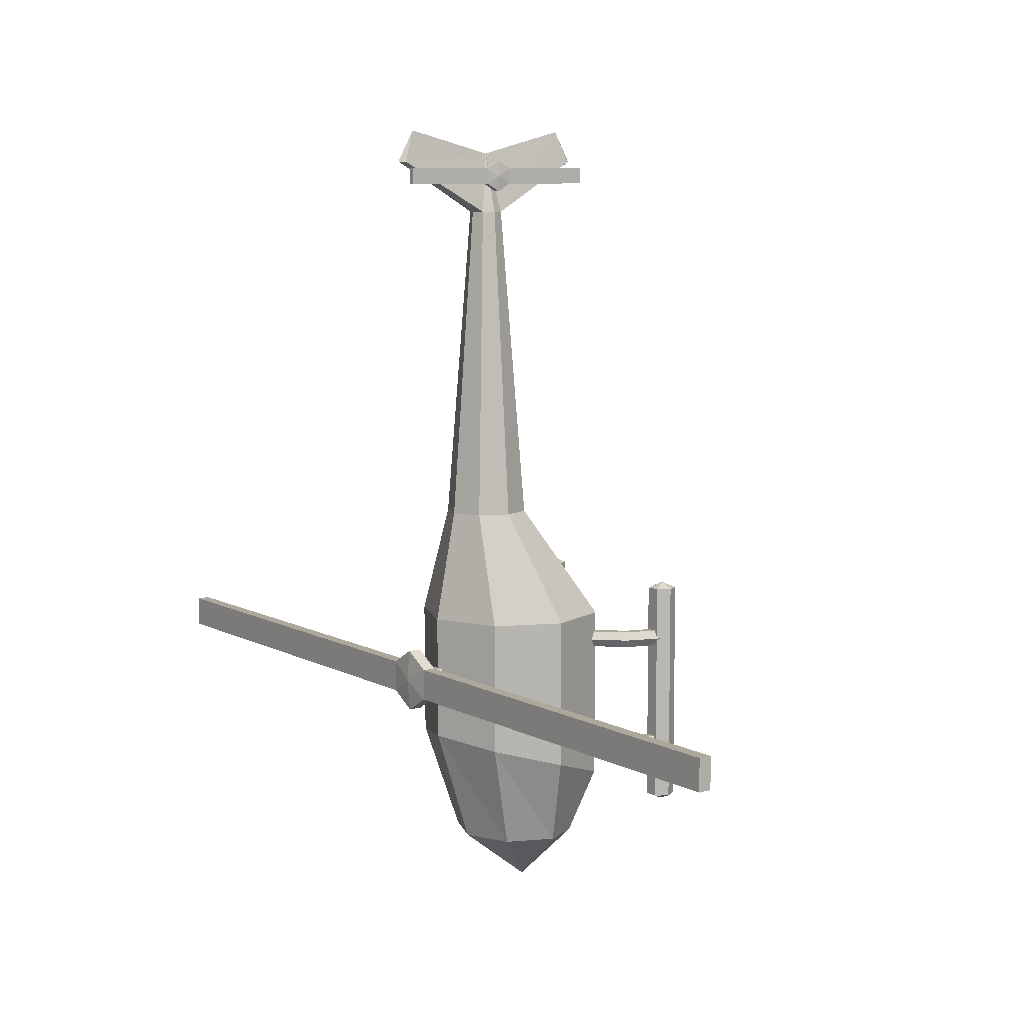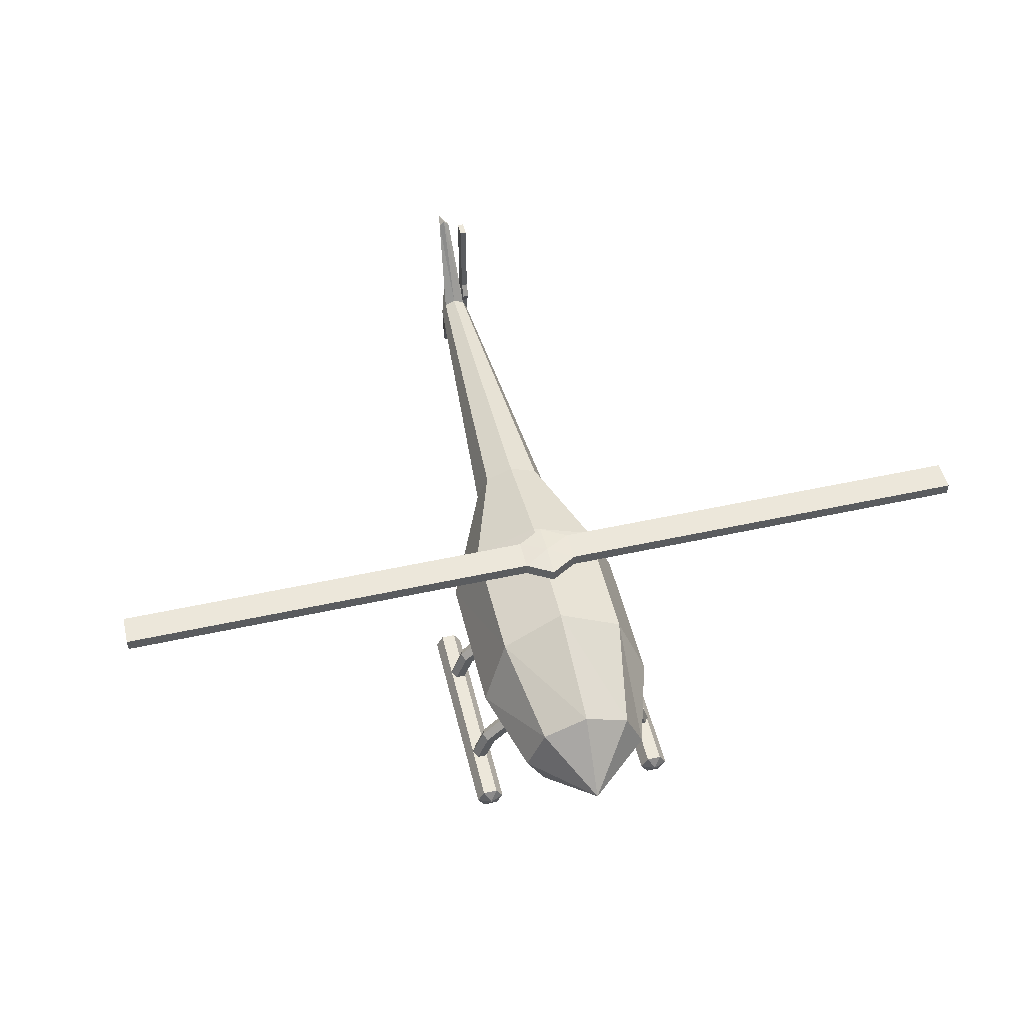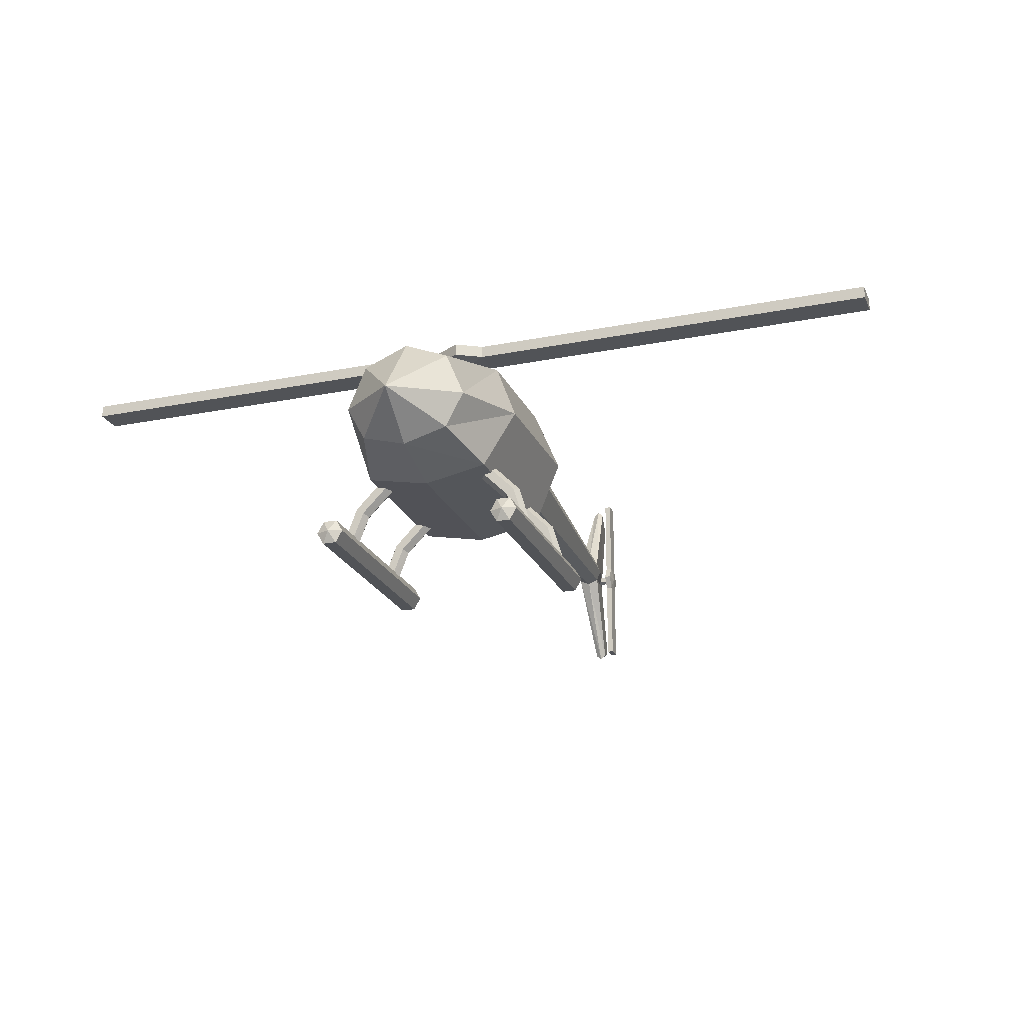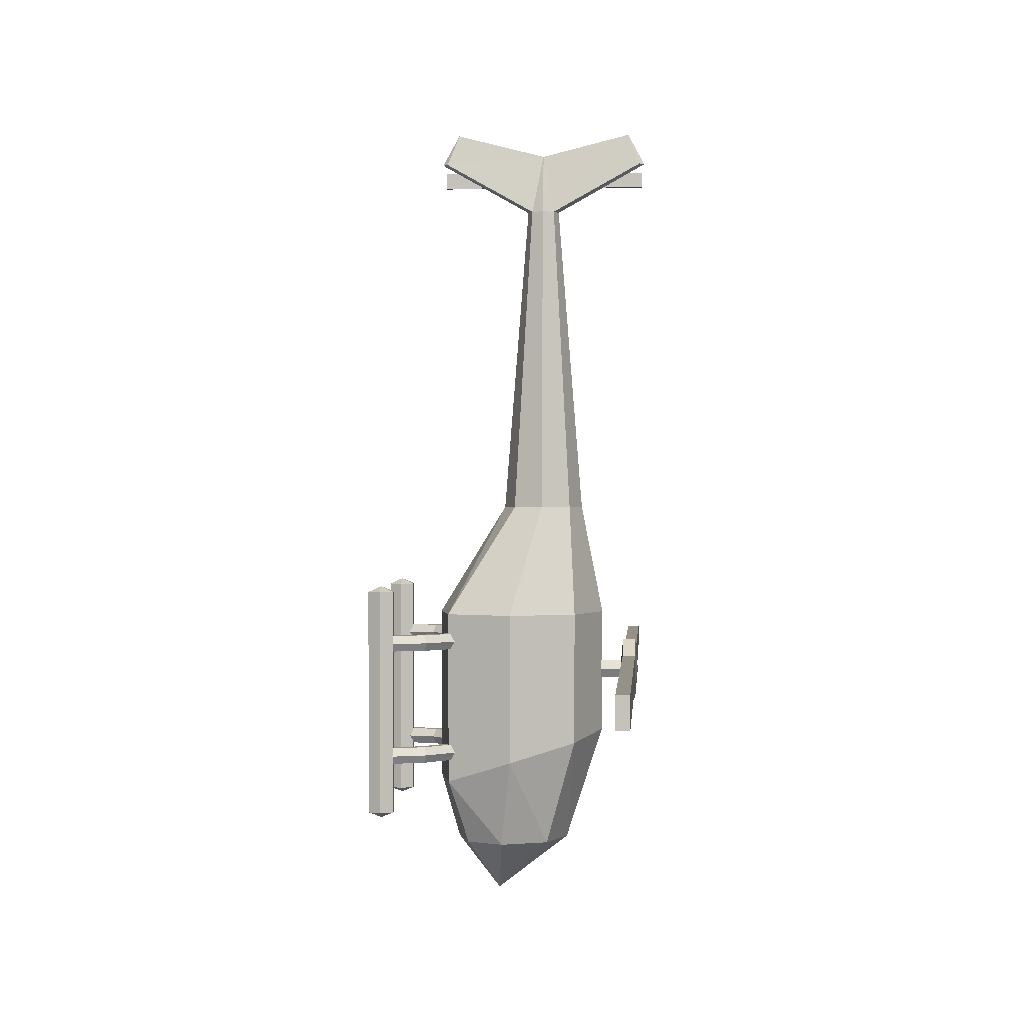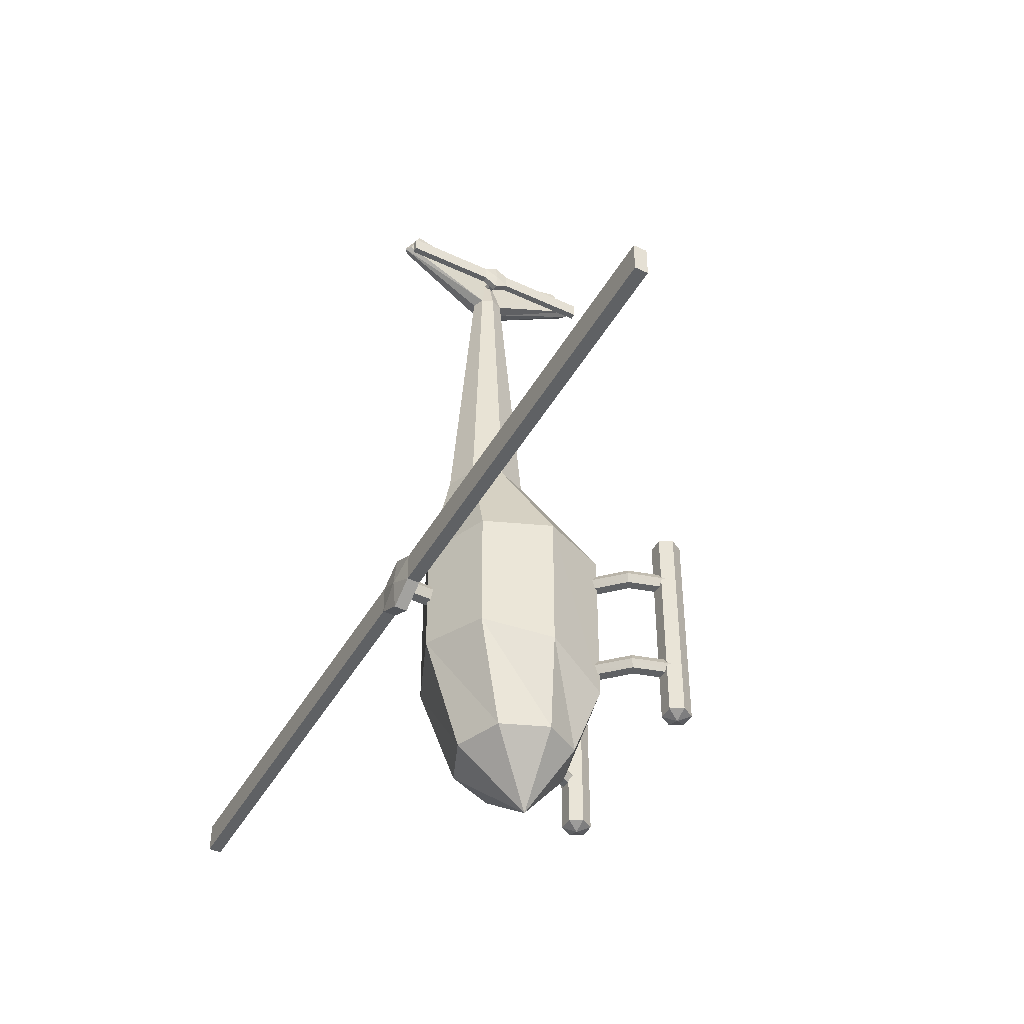
<metadata>
{"format":"obj","ext":"obj","renderer":"f3d","projection":"perspective","resolution":1024,"background":"white","views":[{"elev":8.5,"azim":-125.6,"up":"+Z"},{"elev":50.9,"azim":166.5,"up":"+Y"},{"elev":-22.2,"azim":-160.9,"up":"+Y"},{"elev":0.8,"azim":93.6,"up":"+Z"},{"elev":-45.7,"azim":-118.4,"up":"+Z"}]}
</metadata>
<code>
o m1312
v 0.5116 0.214 0.756
v 0.5164 0.2024 0.756
v 0.5 0.2024 0.8167
v 0.4836 0.2024 0.756
v 0.4884 0.214 0.756
v 0.4884 0.1908 0.756
v 0.5116 0.1908 0.756
v 0.5666 0.2381 0.1892
v 0.5941 0.1716 0.1706
v 0.5946 0.1716 0.325
v 0.5669 0.2385 0.325
v 0.5 0.2657 0.1975
v 0.5 0.2662 0.325
v 0.4334 0.2381 0.1892
v 0.4331 0.2385 0.325
v 0.4059 0.1716 0.1706
v 0.4054 0.1716 0.325
v 0.4334 0.105 0.1475
v 0.4331 0.1047 0.325
v 0.5 0.09195 0.1475
v 0.5 0.09144 0.325
v 0.5666 0.105 0.1475
v 0.5669 0.1047 0.325
v 0.4529 0.1245 0.08091
v 0.4334 0.1612 0.08091
v 0.5 0.1112 0.08091
v 0.5471 0.1245 0.08091
v 0.5666 0.1612 0.08091
v 0.5 0.1546 0.025
v 0.5416 0.2024 0.4378
v 0.5294 0.2318 0.4378
v 0.5 0.244 0.4378
v 0.4706 0.2318 0.4378
v 0.4584 0.2024 0.4378
v 0.4706 0.173 0.4378
v 0.5 0.1608 0.4378
v 0.5294 0.173 0.4378
v 0.5 0.2188 0.756
v 0.5 0.186 0.756
v 0.5471 0.2083 0.08091
v 0.5 0.2278 0.08091
v 0.4529 0.2083 0.08091
v 0.5 0.3112 0.808
v 0.5058 0.3061 0.808
v 0.5 0.2937 0.8397
v 0.4942 0.3061 0.808
v 0.5 0.09361 0.808
v 0.4942 0.09874 0.808
v 0.5 0.1111 0.8397
v 0.5058 0.09874 0.808
v 0.5843 0.0771 0.1705
v 0.5507 0.1111 0.1705
v 0.5485 0.1068 0.1786
v 0.5803 0.07462 0.1786
v 0.5922 0.08211 0.1705
v 0.5549 0.1202 0.1705
v 0.596 0.08463 0.1786
v 0.5569 0.1249 0.1786
v 0.5922 0.08211 0.1868
v 0.5549 0.1202 0.1868
v 0.5843 0.0771 0.1868
v 0.5507 0.1111 0.1868
v 0.597 0.04392 0.1705
v 0.5923 0.04392 0.1786
v 0.6064 0.04392 0.1705
v 0.6111 0.04392 0.1786
v 0.6064 0.04392 0.1868
v 0.597 0.04392 0.1868
v 0.5843 0.0771 0.288
v 0.5507 0.1111 0.288
v 0.5485 0.1068 0.2961
v 0.5803 0.07462 0.2961
v 0.5922 0.08211 0.288
v 0.5549 0.1202 0.288
v 0.596 0.08463 0.2961
v 0.5569 0.1249 0.2961
v 0.5922 0.08211 0.3042
v 0.5549 0.1202 0.3042
v 0.5843 0.0771 0.3042
v 0.5507 0.1111 0.3042
v 0.597 0.04392 0.288
v 0.5923 0.04392 0.2961
v 0.6064 0.04392 0.288
v 0.6111 0.04392 0.2961
v 0.6064 0.04392 0.3042
v 0.597 0.04392 0.3042
v 0.4154 0.0771 0.3042
v 0.4489 0.1111 0.3042
v 0.4512 0.1068 0.2961
v 0.4193 0.07462 0.2961
v 0.4075 0.08211 0.3042
v 0.4447 0.1202 0.3042
v 0.4036 0.08463 0.2961
v 0.4427 0.1249 0.2961
v 0.4075 0.08211 0.288
v 0.4447 0.1202 0.288
v 0.4154 0.0771 0.288
v 0.4489 0.1111 0.288
v 0.4054 0.04392 0.3042
v 0.4101 0.04392 0.2961
v 0.396 0.04392 0.3042
v 0.3913 0.04392 0.2961
v 0.396 0.04392 0.288
v 0.4054 0.04392 0.288
v 0.4154 0.0771 0.1868
v 0.4489 0.1111 0.1868
v 0.4512 0.1068 0.1786
v 0.4193 0.07462 0.1786
v 0.4075 0.08211 0.1868
v 0.4447 0.1202 0.1868
v 0.4036 0.08463 0.1786
v 0.4427 0.1249 0.1786
v 0.4075 0.08211 0.1705
v 0.4447 0.1202 0.1705
v 0.4154 0.0771 0.1705
v 0.4489 0.1111 0.1705
v 0.4054 0.04392 0.1868
v 0.4101 0.04392 0.1786
v 0.396 0.04392 0.1868
v 0.3913 0.04392 0.1786
v 0.396 0.04392 0.1705
v 0.4054 0.04392 0.1705
v 0.3943 0.05039 0.12
v 0.3943 0.05039 0.3502
v 0.387 0.03769 0.3502
v 0.387 0.03769 0.12
v 0.4089 0.05039 0.12
v 0.4089 0.05039 0.3502
v 0.4163 0.03769 0.12
v 0.4163 0.03769 0.3502
v 0.4089 0.025 0.12
v 0.4089 0.025 0.3502
v 0.3943 0.025 0.12
v 0.3943 0.025 0.3502
v 0.4016 0.03769 0.356
v 0.4016 0.03769 0.1143
v 0.6084 0.05039 0.3504
v 0.6084 0.05039 0.1201
v 0.6158 0.03769 0.1201
v 0.6158 0.03769 0.3504
v 0.5938 0.05039 0.3504
v 0.5938 0.05039 0.1201
v 0.5865 0.03769 0.3504
v 0.5865 0.03769 0.1201
v 0.5938 0.025 0.3504
v 0.5938 0.025 0.1201
v 0.6084 0.025 0.3504
v 0.6084 0.025 0.1201
v 0.6011 0.03769 0.1144
v 0.6011 0.03769 0.3561
v 0.4832 0.1883 0.8011
v 0.4766 0.1883 0.8011
v 0.4766 0.2021 0.809
v 0.4832 0.2021 0.809
v 0.4832 0.2021 0.7773
v 0.4766 0.2021 0.7773
v 0.4766 0.1883 0.7852
v 0.4832 0.1883 0.7852
v 0.4832 0.2158 0.7852
v 0.4766 0.2158 0.7852
v 0.4766 0.2158 0.8011
v 0.4832 0.2158 0.8011
v 0.4752 0.2021 0.7932
v 0.4846 0.2021 0.7932
v 0.4832 0.0958 0.7852
v 0.4766 0.0958 0.7852
v 0.4766 0.0958 0.8011
v 0.4832 0.0958 0.8011
v 0.4832 0.3083 0.8011
v 0.4766 0.3083 0.8011
v 0.4766 0.3083 0.7852
v 0.4832 0.3083 0.7852
v 0.4952 0.1994 0.7887
v 0.4826 0.1994 0.7887
v 0.4826 0.1968 0.7932
v 0.4952 0.1968 0.7932
v 0.4952 0.2046 0.7887
v 0.4826 0.2046 0.7887
v 0.4952 0.2072 0.7932
v 0.4826 0.2072 0.7932
v 0.4952 0.2046 0.7977
v 0.4826 0.2046 0.7977
v 0.4952 0.1994 0.7977
v 0.4826 0.1994 0.7977
v 0.4826 0.202 0.7932
v 0.4952 0.202 0.7932
v 0.5275 0.2886 0.2473
v 0.5275 0.3018 0.2473
v 0.5 0.3018 0.2315
v 0.5 0.2886 0.2315
v 0.5 0.2886 0.2949
v 0.5 0.3018 0.2949
v 0.5275 0.3018 0.2791
v 0.5275 0.2886 0.2791
v 0.4725 0.2886 0.2791
v 0.4725 0.3018 0.2791
v 0.4725 0.3018 0.2473
v 0.4725 0.2886 0.2473
v 0.5 0.3046 0.2632
v 0.5 0.2858 0.2632
v 0.975 0.2886 0.2791
v 0.975 0.3018 0.2791
v 0.975 0.3018 0.2473
v 0.975 0.2886 0.2473
v 0.025 0.2886 0.2473
v 0.025 0.3018 0.2473
v 0.025 0.3018 0.2791
v 0.025 0.2886 0.2791
v 0.5053 0.2647 0.2721
v 0.5053 0.2898 0.2721
v 0.5105 0.2898 0.2631
v 0.5105 0.2647 0.2631
v 0.4949 0.2647 0.2721
v 0.4949 0.2898 0.2721
v 0.4897 0.2647 0.2631
v 0.4897 0.2898 0.2631
v 0.4949 0.2647 0.2541
v 0.4949 0.2898 0.2541
v 0.5053 0.2647 0.2541
v 0.5053 0.2898 0.2541
v 0.5001 0.2898 0.2631
v 0.5001 0.2647 0.2631
f 3 2 1
f 3 5 4
f 3 4 6
f 3 7 2
f 10 9 8
f 10 8 11
f 11 8 12
f 11 12 13
f 13 12 14
f 13 14 15
f 15 14 16
f 15 16 17
f 17 16 18
f 17 18 19
f 19 18 20
f 19 20 21
f 21 20 22
f 21 22 23
f 23 22 9
f 23 9 10
f 16 25 24
f 16 24 18
f 18 24 26
f 18 26 20
f 20 26 27
f 20 27 22
f 22 27 28
f 22 28 9
f 29 27 26
f 29 26 24
f 29 24 25
f 29 28 27
f 30 10 11
f 11 31 30
f 31 11 13
f 13 32 31
f 32 13 15
f 15 33 32
f 33 15 17
f 17 34 33
f 34 17 19
f 19 35 34
f 35 19 21
f 21 36 35
f 36 21 23
f 23 37 36
f 37 23 10
f 10 30 37
f 2 30 31
f 31 1 2
f 1 31 32
f 32 38 1
f 38 32 33
f 33 5 38
f 5 33 34
f 34 4 5
f 4 34 35
f 35 6 4
f 6 35 36
f 36 39 6
f 39 36 37
f 37 7 39
f 7 37 30
f 30 2 7
f 9 28 40
f 9 40 8
f 8 40 41
f 8 41 12
f 12 41 42
f 12 42 14
f 14 42 25
f 14 25 16
f 29 25 42
f 29 42 41
f 29 41 40
f 29 40 28
f 45 44 43
f 45 43 46
f 49 48 47
f 49 47 50
f 45 3 1
f 1 44 45
f 44 1 38
f 38 43 44
f 43 38 5
f 5 46 43
f 46 5 3
f 3 45 46
f 49 3 6
f 6 48 49
f 48 6 39
f 39 47 48
f 47 39 7
f 7 50 47
f 50 7 3
f 3 49 50
f 53 52 51
f 53 51 54
f 52 56 55
f 52 55 51
f 56 58 57
f 56 57 55
f 58 60 59
f 58 59 57
f 60 62 61
f 60 61 59
f 62 53 54
f 62 54 61
f 54 51 63
f 54 63 64
f 51 55 65
f 51 65 63
f 55 57 66
f 55 66 65
f 57 59 67
f 57 67 66
f 59 61 68
f 59 68 67
f 61 54 64
f 61 64 68
f 71 70 69
f 71 69 72
f 70 74 73
f 70 73 69
f 74 76 75
f 74 75 73
f 76 78 77
f 76 77 75
f 78 80 79
f 78 79 77
f 80 71 72
f 80 72 79
f 72 69 81
f 72 81 82
f 69 73 83
f 69 83 81
f 73 75 84
f 73 84 83
f 75 77 85
f 75 85 84
f 77 79 86
f 77 86 85
f 79 72 82
f 79 82 86
f 89 88 87
f 89 87 90
f 88 92 91
f 88 91 87
f 92 94 93
f 92 93 91
f 94 96 95
f 94 95 93
f 96 98 97
f 96 97 95
f 98 89 90
f 98 90 97
f 90 87 99
f 90 99 100
f 87 91 101
f 87 101 99
f 91 93 102
f 91 102 101
f 93 95 103
f 93 103 102
f 95 97 104
f 95 104 103
f 97 90 100
f 97 100 104
f 107 106 105
f 107 105 108
f 106 110 109
f 106 109 105
f 110 112 111
f 110 111 109
f 112 114 113
f 112 113 111
f 114 116 115
f 114 115 113
f 116 107 108
f 116 108 115
f 108 105 117
f 108 117 118
f 105 109 119
f 105 119 117
f 109 111 120
f 109 120 119
f 111 113 121
f 111 121 120
f 113 115 122
f 113 122 121
f 115 108 118
f 115 118 122
f 125 124 123
f 125 123 126
f 124 128 127
f 124 127 123
f 128 130 129
f 128 129 127
f 130 132 131
f 130 131 129
f 132 134 133
f 132 133 131
f 134 125 126
f 134 126 133
f 124 125 135
f 128 124 135
f 130 128 135
f 132 130 135
f 134 132 135
f 125 134 135
f 126 123 136
f 123 127 136
f 127 129 136
f 129 131 136
f 131 133 136
f 133 126 136
f 139 138 137
f 139 137 140
f 138 142 141
f 138 141 137
f 142 144 143
f 142 143 141
f 144 146 145
f 144 145 143
f 146 148 147
f 146 147 145
f 148 139 140
f 148 140 147
f 138 139 149
f 142 138 149
f 144 142 149
f 146 144 149
f 148 146 149
f 139 148 149
f 140 137 150
f 137 141 150
f 141 143 150
f 143 145 150
f 145 147 150
f 147 140 150
f 153 152 151
f 153 151 154
f 157 156 155
f 157 155 158
f 156 160 159
f 156 159 155
f 161 153 154
f 161 154 162
f 152 153 163
f 157 152 163
f 156 157 163
f 160 156 163
f 161 160 163
f 153 161 163
f 154 151 164
f 151 158 164
f 158 155 164
f 155 159 164
f 159 162 164
f 162 154 164
f 167 166 165
f 167 165 168
f 171 170 169
f 171 169 172
f 167 152 157
f 157 166 167
f 166 157 158
f 158 165 166
f 165 158 151
f 151 168 165
f 168 151 152
f 152 167 168
f 171 160 161
f 161 170 171
f 170 161 162
f 162 169 170
f 169 162 159
f 159 172 169
f 172 159 160
f 160 171 172
f 175 174 173
f 175 173 176
f 174 178 177
f 174 177 173
f 178 180 179
f 178 179 177
f 180 182 181
f 180 181 179
f 182 184 183
f 182 183 181
f 184 175 176
f 184 176 183
f 174 175 185
f 178 174 185
f 180 178 185
f 182 180 185
f 184 182 185
f 175 184 185
f 176 173 186
f 173 177 186
f 177 179 186
f 179 181 186
f 181 183 186
f 183 176 186
f 189 188 187
f 189 187 190
f 193 192 191
f 193 191 194
f 192 196 195
f 192 195 191
f 197 189 190
f 197 190 198
f 188 189 199
f 193 188 199
f 192 193 199
f 196 192 199
f 197 196 199
f 189 197 199
f 190 187 200
f 187 194 200
f 194 191 200
f 191 195 200
f 195 198 200
f 198 190 200
f 203 202 201
f 203 201 204
f 207 206 205
f 207 205 208
f 203 188 193
f 193 202 203
f 202 193 194
f 194 201 202
f 201 194 187
f 187 204 201
f 204 187 188
f 188 203 204
f 207 196 197
f 197 206 207
f 206 197 198
f 198 205 206
f 205 198 195
f 195 208 205
f 208 195 196
f 196 207 208
f 211 210 209
f 211 209 212
f 210 214 213
f 210 213 209
f 214 216 215
f 214 215 213
f 216 218 217
f 216 217 215
f 218 220 219
f 218 219 217
f 220 211 212
f 220 212 219
f 210 211 221
f 214 210 221
f 216 214 221
f 218 216 221
f 220 218 221
f 211 220 221
f 212 209 222
f 209 213 222
f 213 215 222
f 215 217 222
f 217 219 222
f 219 212 222
f 62 60 56
f 67 68 64
f 80 78 70
f 86 82 83
f 98 96 92
f 101 103 100
f 116 114 106
f 119 121 118
f 58 56 60
f 56 52 62
f 52 53 62
f 64 63 67
f 63 65 67
f 65 66 67
f 76 74 78
f 74 70 78
f 70 71 80
f 82 81 83
f 83 84 85
f 85 86 83
f 94 92 96
f 92 88 98
f 88 89 98
f 100 99 101
f 101 102 103
f 103 104 100
f 112 110 114
f 110 106 114
f 106 107 116
f 118 117 119
f 119 120 121
f 121 122 118

</code>
